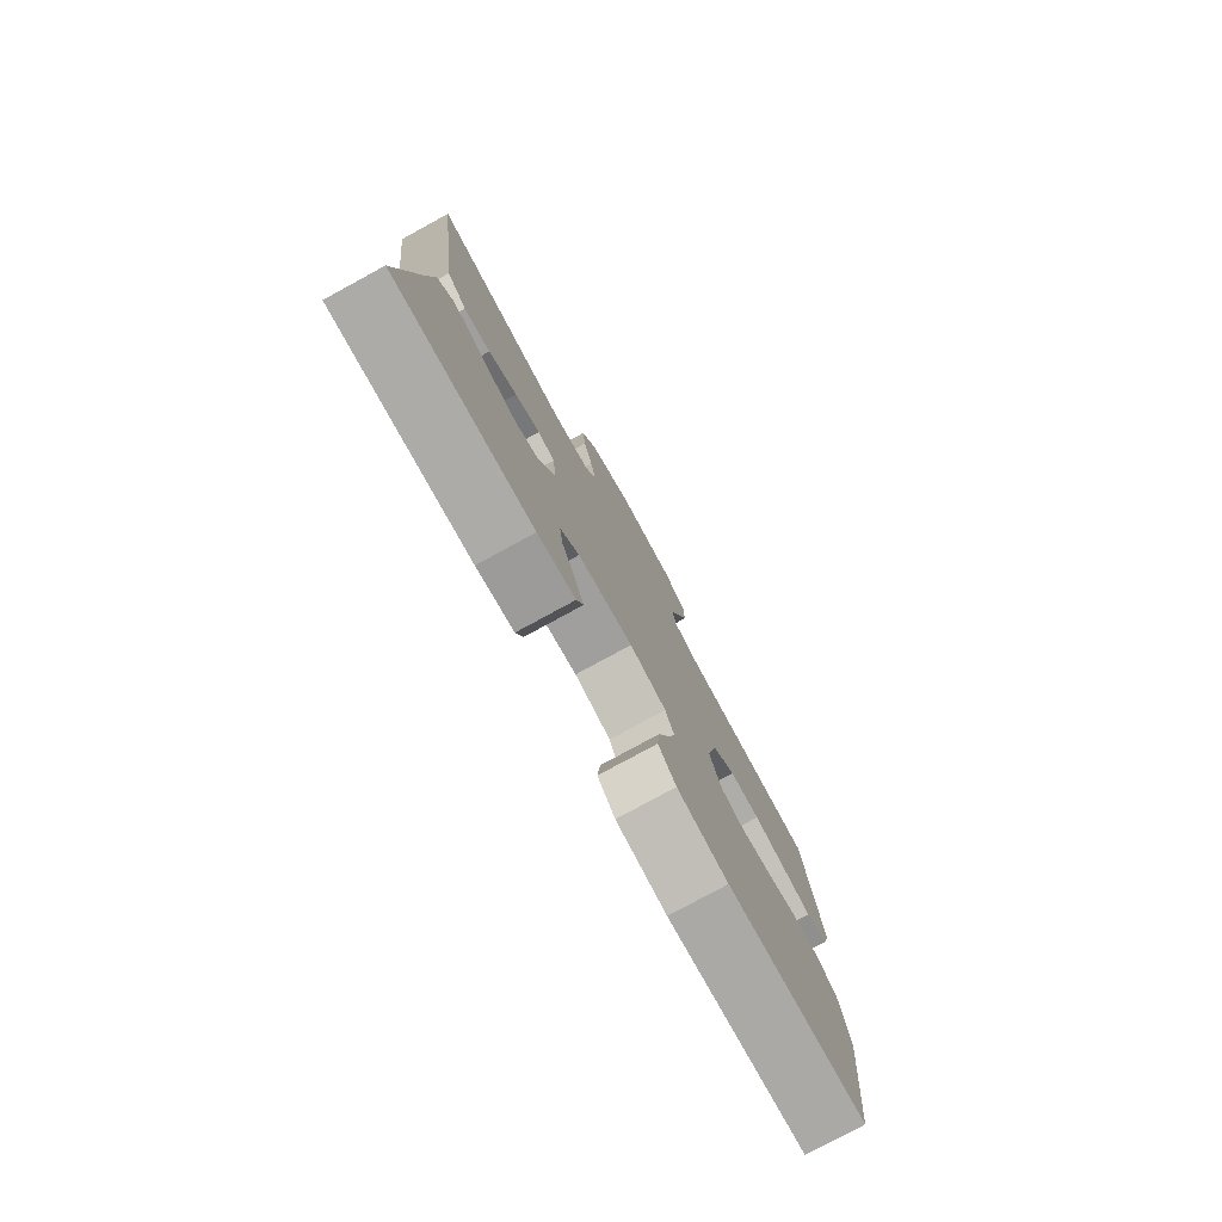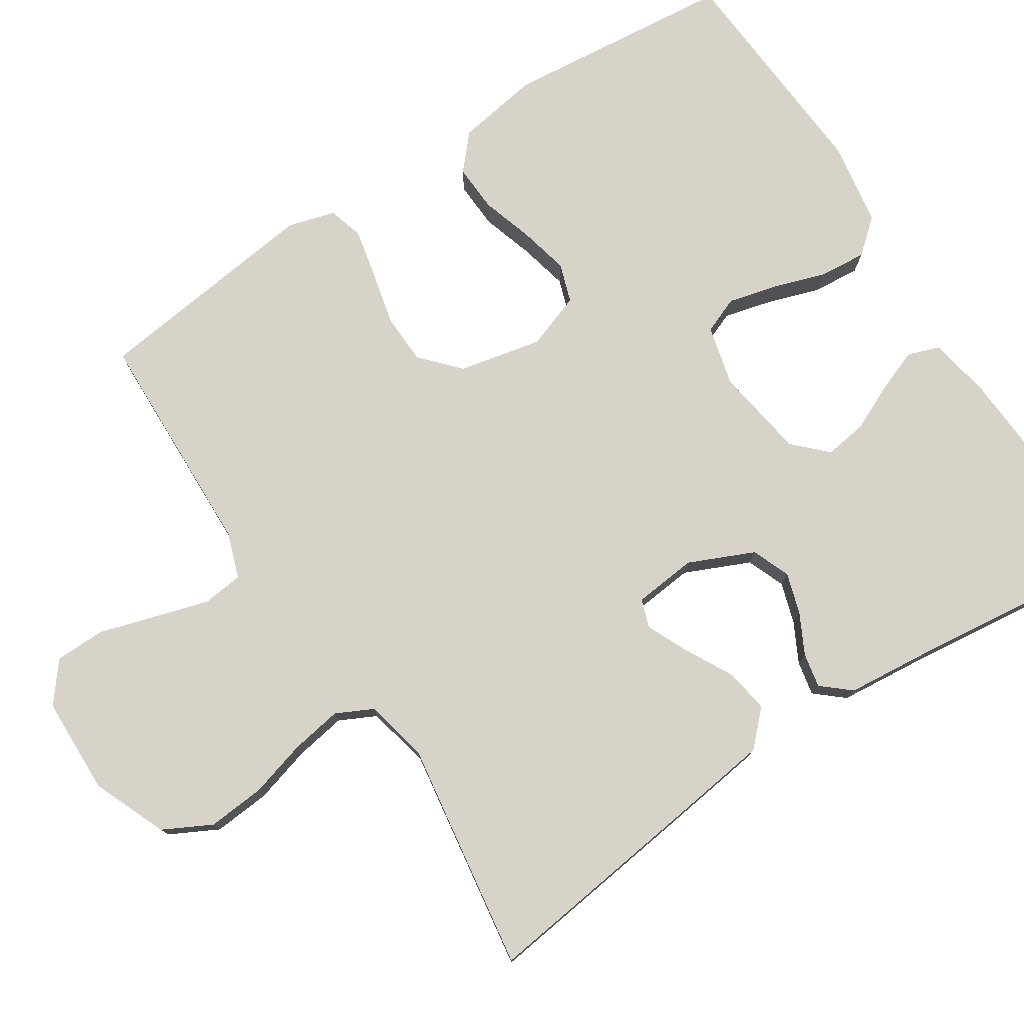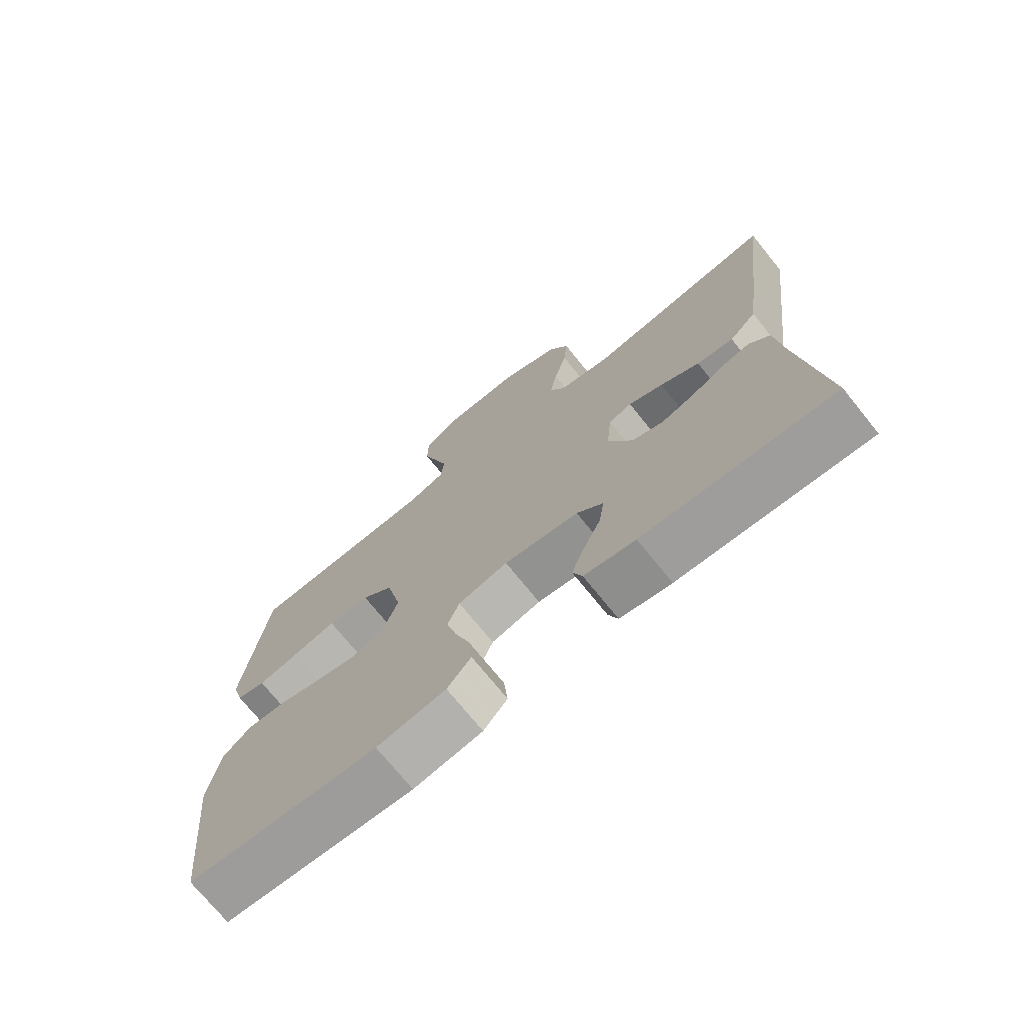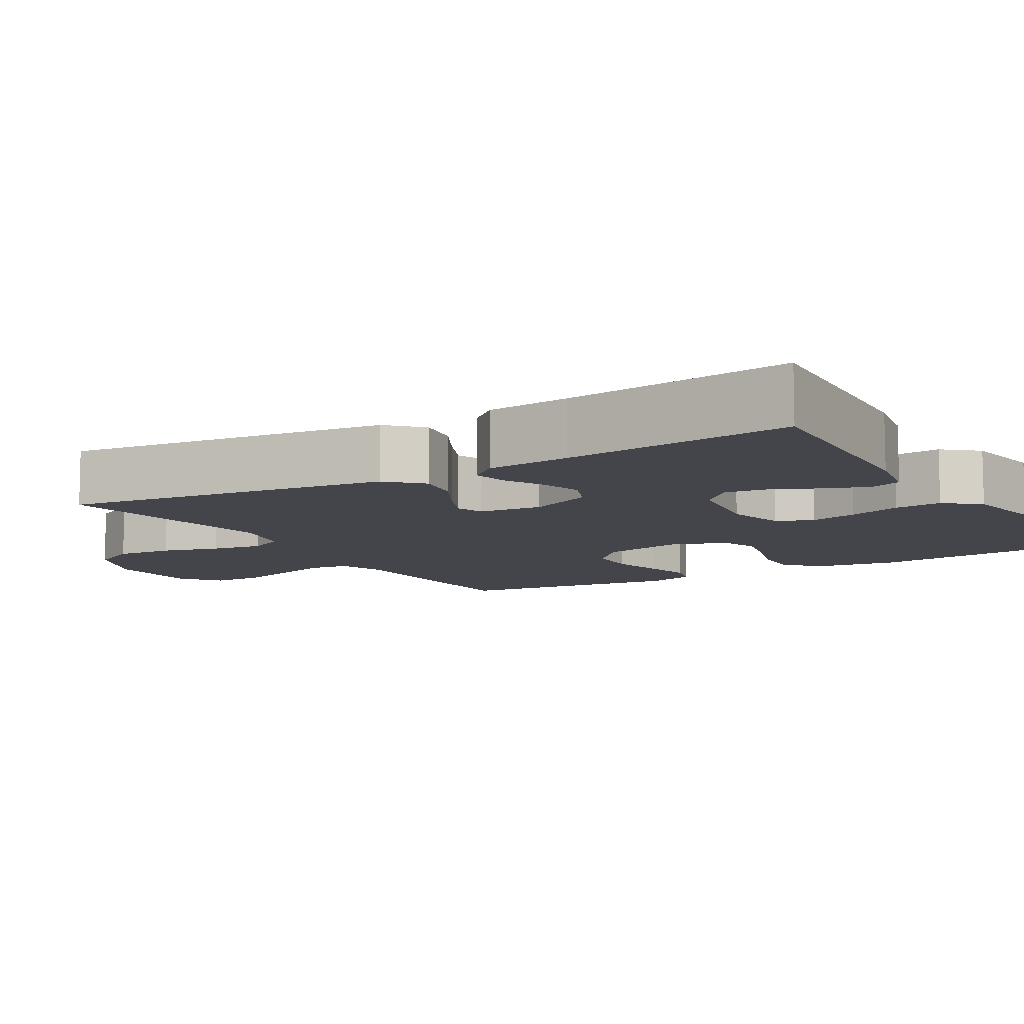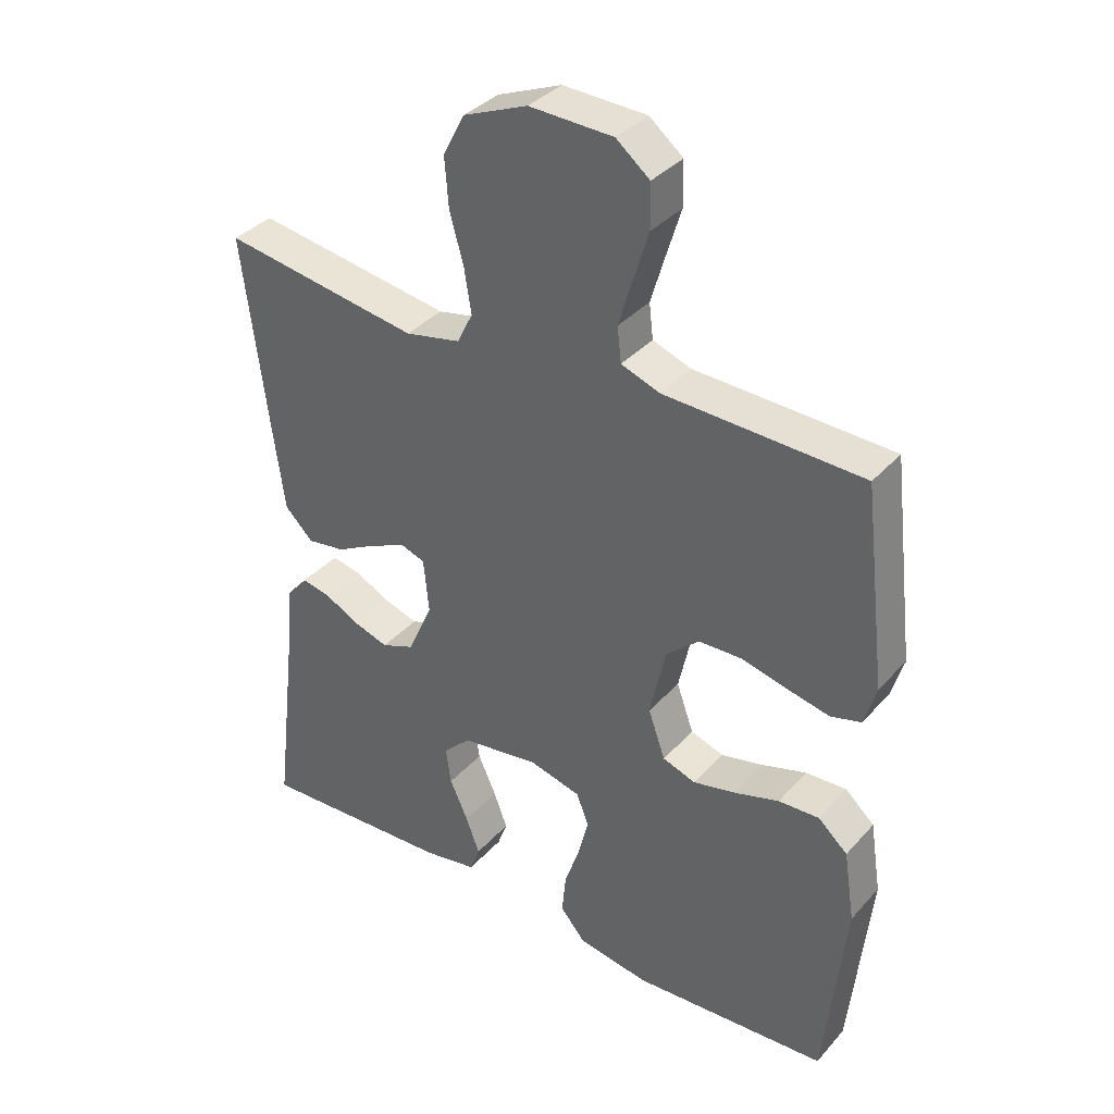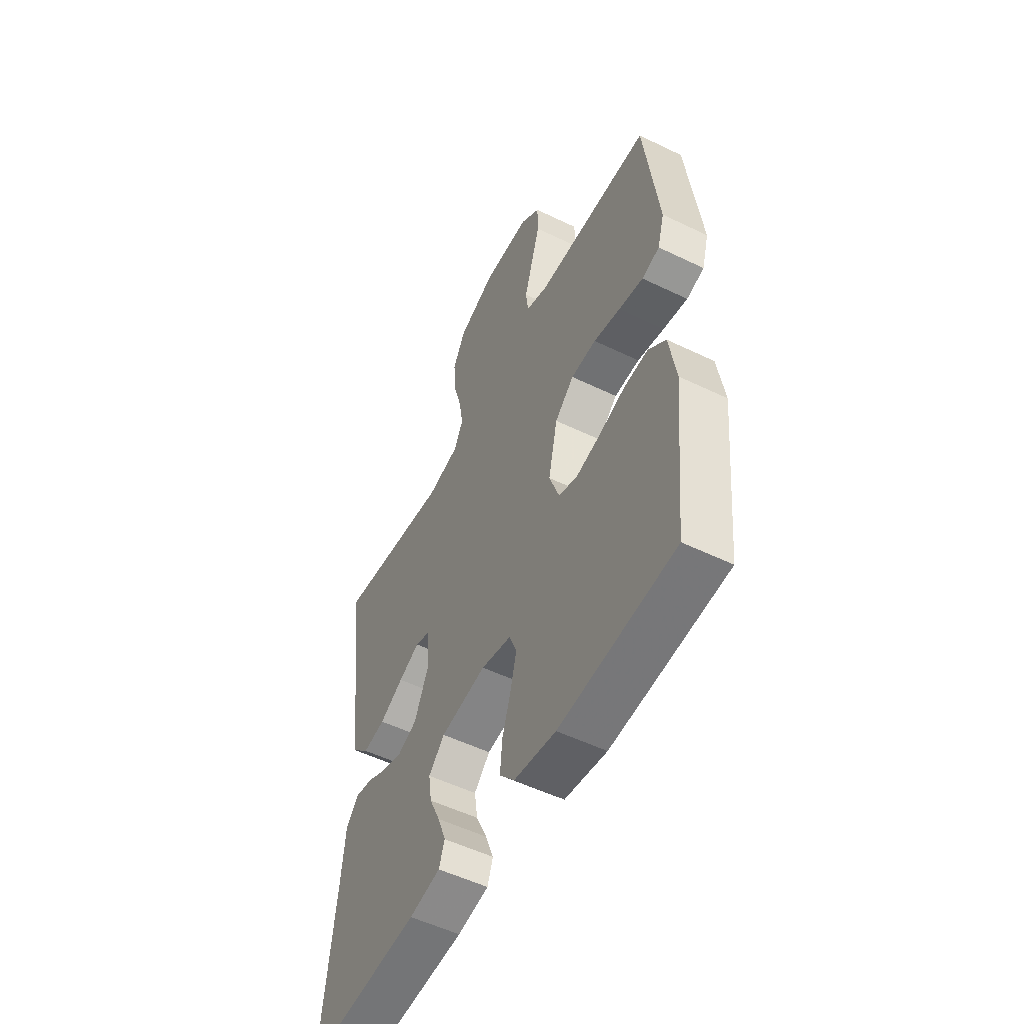
<metadata>
{"format":"obj","ext":"obj","renderer":"f3d","projection":"perspective","resolution":1024,"background":"white","views":[{"elev":-78.7,"azim":118.6,"up":"+Z"},{"elev":77.1,"azim":56.8,"up":"+Y"},{"elev":-72.9,"azim":38.9,"up":"+Z"},{"elev":-9.3,"azim":120.7,"up":"+Y"},{"elev":36.4,"azim":-144.1,"up":"+Z"},{"elev":-53.6,"azim":-117.3,"up":"+Z"}]}
</metadata>
<code>
v 0.5 0.07 -0.5
v 0.2 0.07 -0.484
v 0.119 0.07 -0.469
v 0.104 0.07 -0.428
v 0.125 0.07 -0.372
v 0.153 0.07 -0.311
v 0.161 0.07 -0.255
v 0.119 0.07 -0.213
v 0 0.07 -0.195
v -0.079 0.07 -0.215
v -0.098 0.07 -0.263
v -0.082 0.07 -0.326
v -0.059 0.07 -0.395
v -0.053 0.07 -0.457
v -0.091 0.07 -0.502
v -0.2 0.07 -0.52
v -0.5 0.07 -0.5
v -0.531 0.07 -0.2
v -0.514 0.07 -0.091
v -0.469 0.07 -0.051
v -0.407 0.07 -0.054
v -0.339 0.07 -0.075
v -0.274 0.07 -0.09
v -0.224 0.07 -0.073
v -0.198 0.07 0
v -0.222 0.07 0.109
v -0.272 0.07 0.154
v -0.338 0.07 0.156
v -0.408 0.07 0.139
v -0.472 0.07 0.125
v -0.518 0.07 0.138
v -0.536 0.07 0.2
v -0.5 0.07 0.5
v -0.2 0.07 0.51
v -0.141 0.07 0.531
v -0.135 0.07 0.584
v -0.156 0.07 0.654
v -0.179 0.07 0.729
v -0.178 0.07 0.795
v -0.127 0.07 0.836
v 0 0.07 0.84
v 0.097 0.07 0.8
v 0.13 0.07 0.737
v 0.124 0.07 0.662
v 0.103 0.07 0.587
v 0.092 0.07 0.52
v 0.116 0.07 0.472
v 0.2 0.07 0.454
v 0.5 0.07 0.5
v 0.462 0.07 0.2
v 0.445 0.07 0.072
v 0.402 0.07 0.029
v 0.344 0.07 0.038
v 0.282 0.07 0.071
v 0.227 0.07 0.096
v 0.19 0.07 0.083
v 0.182 0.07 0
v 0.22 0.07 -0.085
v 0.27 0.07 -0.105
v 0.324 0.07 -0.088
v 0.376 0.07 -0.061
v 0.421 0.07 -0.052
v 0.453 0.07 -0.089
v 0.464 0.07 -0.2
v 0.5 0 -0.5
v 0.2 0 -0.484
v 0.119 0 -0.469
v 0.104 0 -0.428
v 0.125 0 -0.372
v 0.153 0 -0.311
v 0.161 0 -0.255
v 0.119 0 -0.213
v 0 0 -0.195
v -0.079 0 -0.215
v -0.098 0 -0.263
v -0.082 0 -0.326
v -0.059 0 -0.395
v -0.053 0 -0.457
v -0.091 0 -0.502
v -0.2 0 -0.52
v -0.5 0 -0.5
v -0.531 0 -0.2
v -0.514 0 -0.091
v -0.469 0 -0.051
v -0.407 0 -0.054
v -0.339 0 -0.075
v -0.274 0 -0.09
v -0.224 0 -0.073
v -0.198 0 0
v -0.222 0 0.109
v -0.272 0 0.154
v -0.338 0 0.156
v -0.408 0 0.139
v -0.472 0 0.125
v -0.518 0 0.138
v -0.536 0 0.2
v -0.5 0 0.5
v -0.2 0 0.51
v -0.141 0 0.531
v -0.135 0 0.584
v -0.156 0 0.654
v -0.179 0 0.729
v -0.178 0 0.795
v -0.127 0 0.836
v 0 0 0.84
v 0.097 0 0.8
v 0.13 0 0.737
v 0.124 0 0.662
v 0.103 0 0.587
v 0.092 0 0.52
v 0.116 0 0.472
v 0.2 0 0.454
v 0.5 0 0.5
v 0.462 0 0.2
v 0.445 0 0.072
v 0.402 0 0.029
v 0.344 0 0.038
v 0.282 0 0.071
v 0.227 0 0.096
v 0.19 0 0.083
v 0.182 0 0
v 0.22 0 -0.085
v 0.27 0 -0.105
v 0.324 0 -0.088
v 0.376 0 -0.061
v 0.421 0 -0.052
v 0.453 0 -0.089
v 0.464 0 -0.2
f 61 62 63 64
f 60 61 64 1
f 59 60 1 2
f 58 59 2 3
f 51 52 53 54
f 51 54 55
f 48 49 50 51
f 47 48 51 55
f 46 47 55 56
f 42 43 44 45
f 42 45 46
f 41 42 46
f 37 38 39 40
f 36 37 40 41
f 35 36 41 46
f 31 32 33 34
f 28 29 30 31
f 28 31 34 35
f 19 20 21 22
f 19 22 23
f 18 19 23
f 17 18 23 24
f 15 16 17 24
f 12 13 14 15
f 11 12 15 24
f 3 4 5 6
f 58 3 6
f 58 6 7
f 57 58 7 8
f 56 57 8 9
f 46 56 9 10
f 27 28 35 46
f 26 27 46
f 25 26 46 10
f 10 11 24 25
f 128 127 126 125
f 65 128 125 124
f 66 65 124 123
f 67 66 123 122
f 118 117 116 115
f 119 118 115
f 115 114 113 112
f 119 115 112 111
f 120 119 111 110
f 109 108 107 106
f 110 109 106
f 110 106 105
f 104 103 102 101
f 105 104 101 100
f 110 105 100 99
f 98 97 96 95
f 95 94 93 92
f 99 98 95 92
f 86 85 84 83
f 87 86 83
f 87 83 82
f 88 87 82 81
f 88 81 80 79
f 79 78 77 76
f 88 79 76 75
f 70 69 68 67
f 70 67 122
f 71 70 122
f 72 71 122 121
f 73 72 121 120
f 74 73 120 110
f 110 99 92 91
f 110 91 90
f 74 110 90 89
f 89 88 75 74
f 1 65 66 2
f 2 66 67 3
f 3 67 68 4
f 4 68 69 5
f 5 69 70 6
f 6 70 71 7
f 7 71 72 8
f 8 72 73 9
f 9 73 74 10
f 10 74 75 11
f 11 75 76 12
f 12 76 77 13
f 13 77 78 14
f 14 78 79 15
f 15 79 80 16
f 16 80 81 17
f 17 81 82 18
f 18 82 83 19
f 19 83 84 20
f 20 84 85 21
f 21 85 86 22
f 22 86 87 23
f 23 87 88 24
f 24 88 89 25
f 25 89 90 26
f 26 90 91 27
f 27 91 92 28
f 28 92 93 29
f 29 93 94 30
f 30 94 95 31
f 31 95 96 32
f 32 96 97 33
f 33 97 98 34
f 34 98 99 35
f 35 99 100 36
f 36 100 101 37
f 37 101 102 38
f 38 102 103 39
f 39 103 104 40
f 40 104 105 41
f 41 105 106 42
f 42 106 107 43
f 43 107 108 44
f 44 108 109 45
f 45 109 110 46
f 46 110 111 47
f 47 111 112 48
f 48 112 113 49
f 49 113 114 50
f 50 114 115 51
f 51 115 116 52
f 52 116 117 53
f 53 117 118 54
f 54 118 119 55
f 55 119 120 56
f 56 120 121 57
f 57 121 122 58
f 58 122 123 59
f 59 123 124 60
f 60 124 125 61
f 61 125 126 62
f 62 126 127 63
f 63 127 128 64
f 64 128 65 1

</code>
